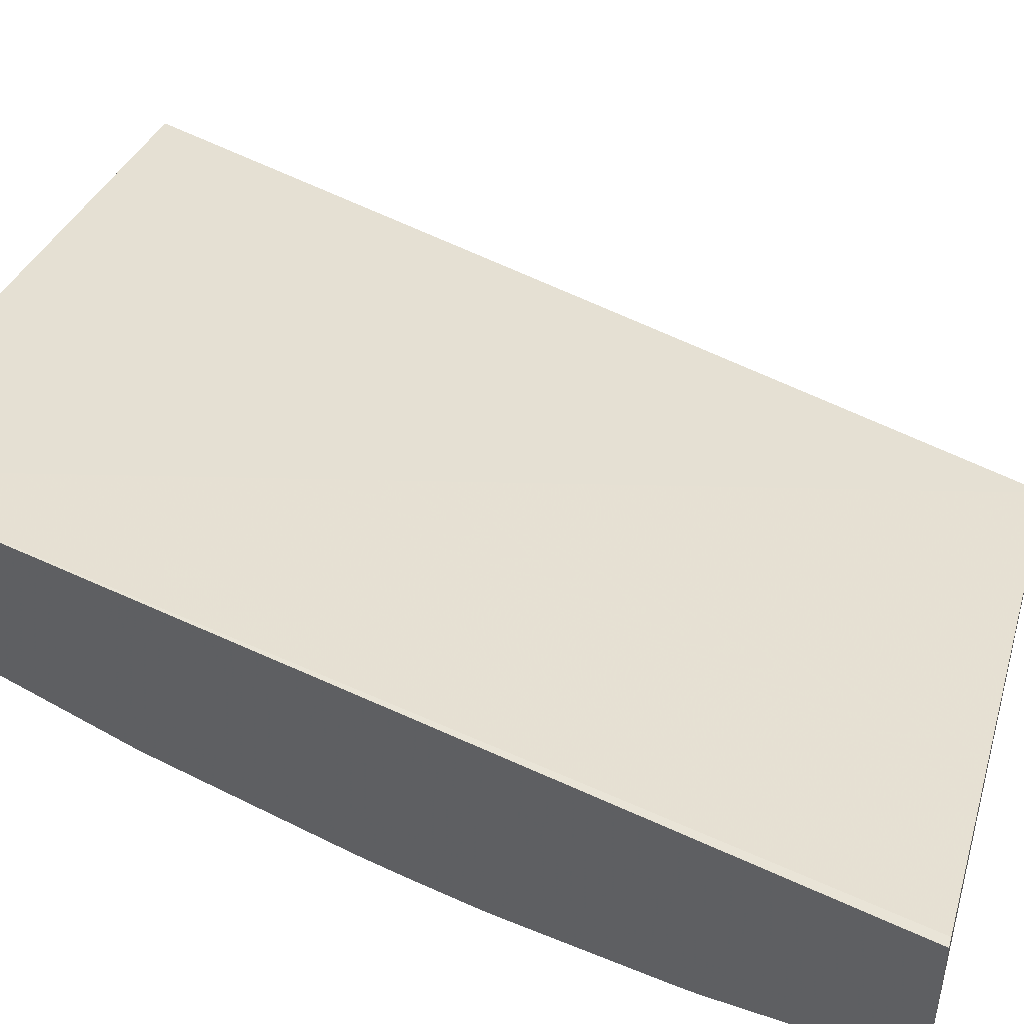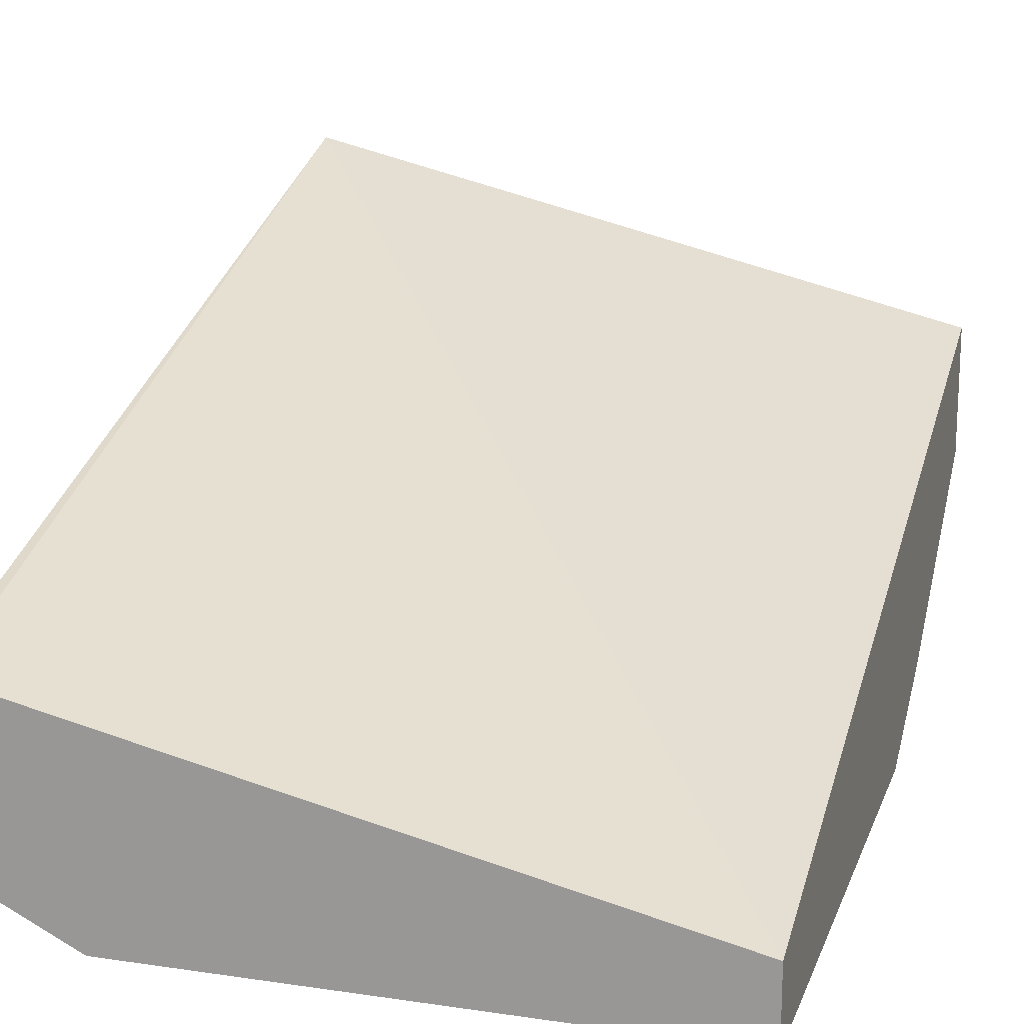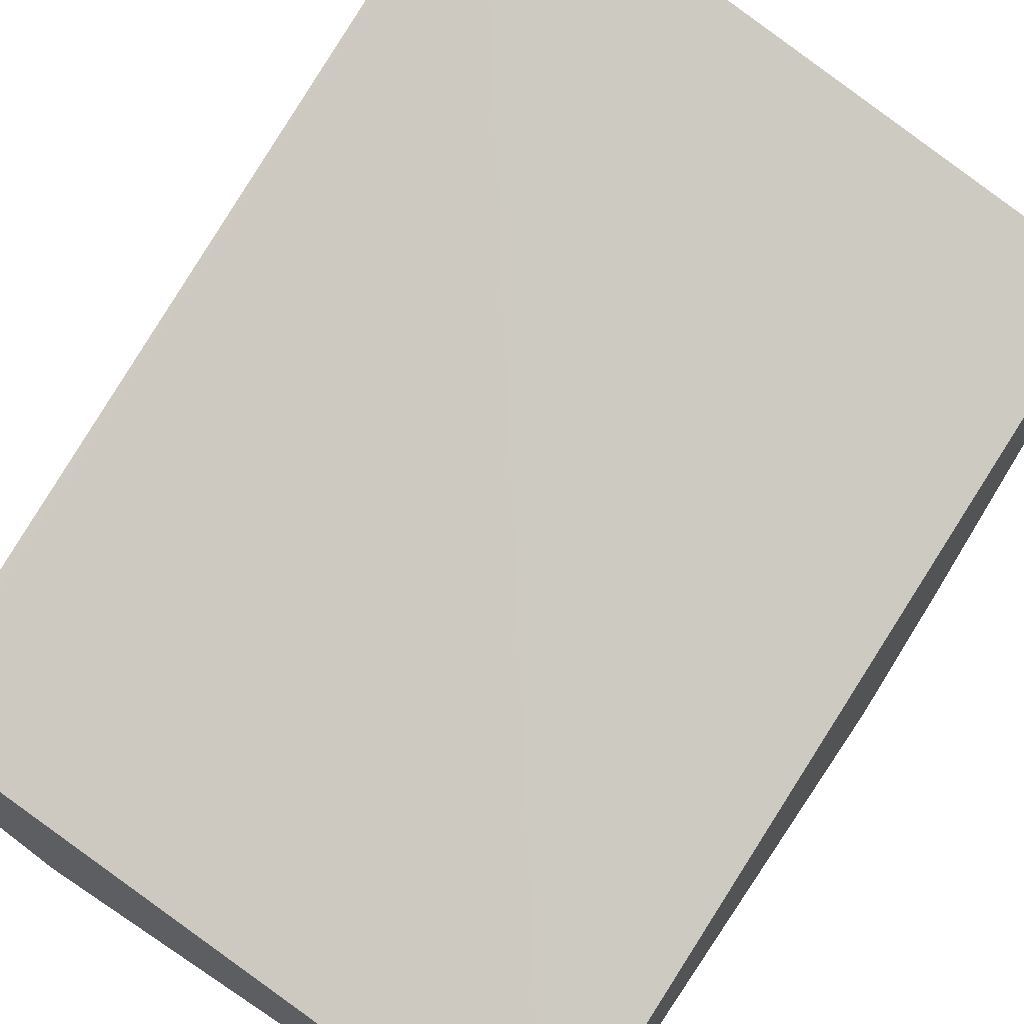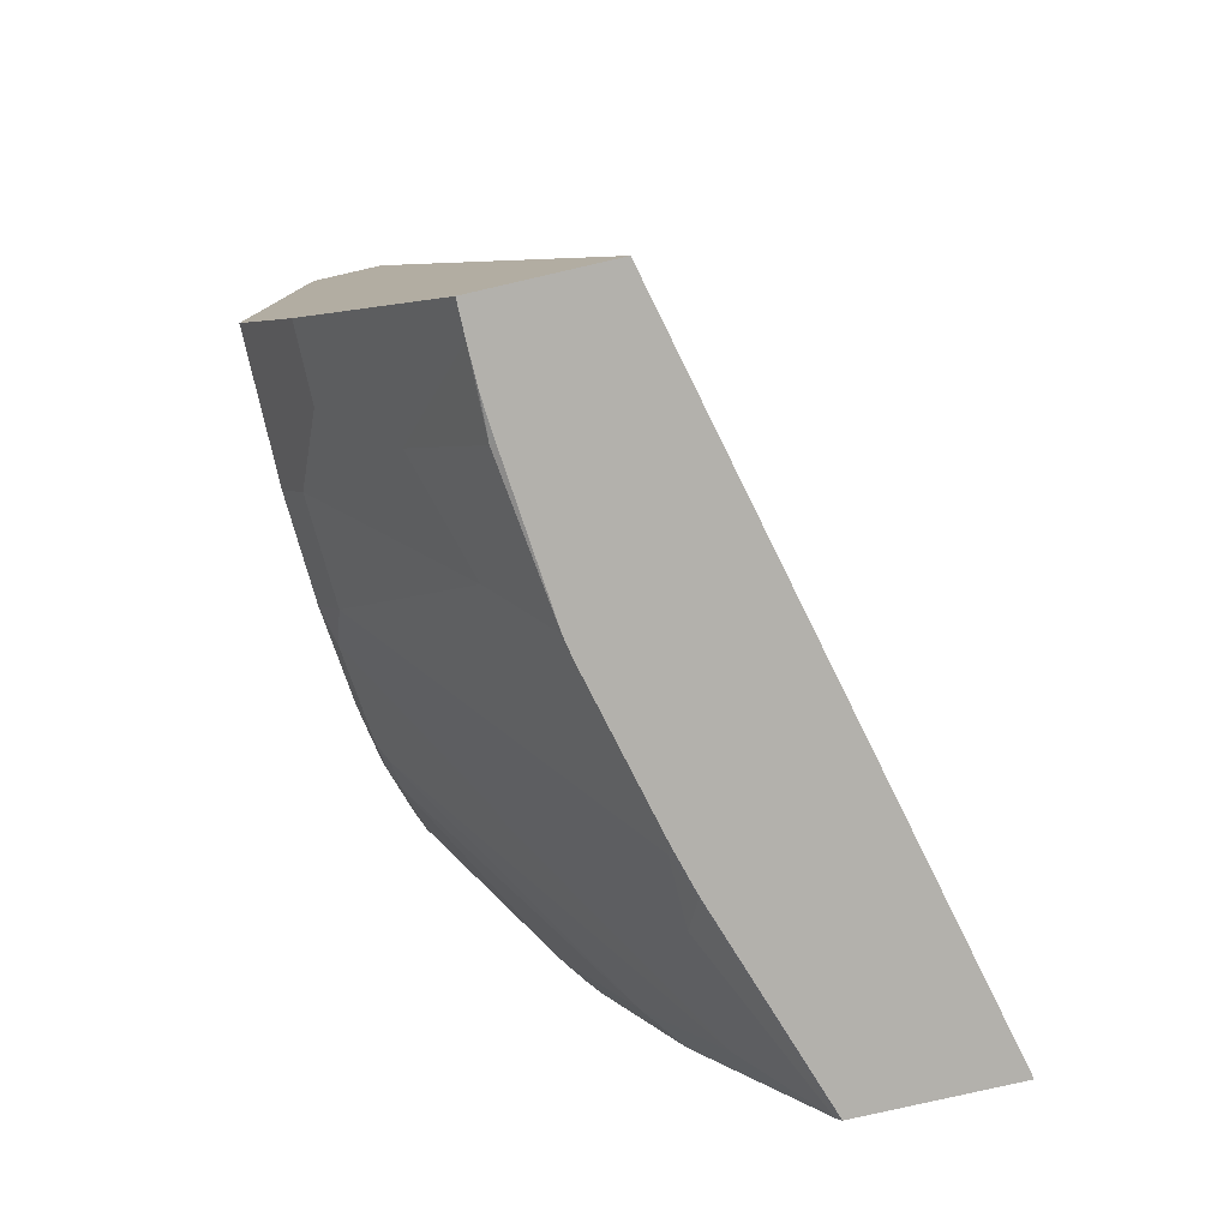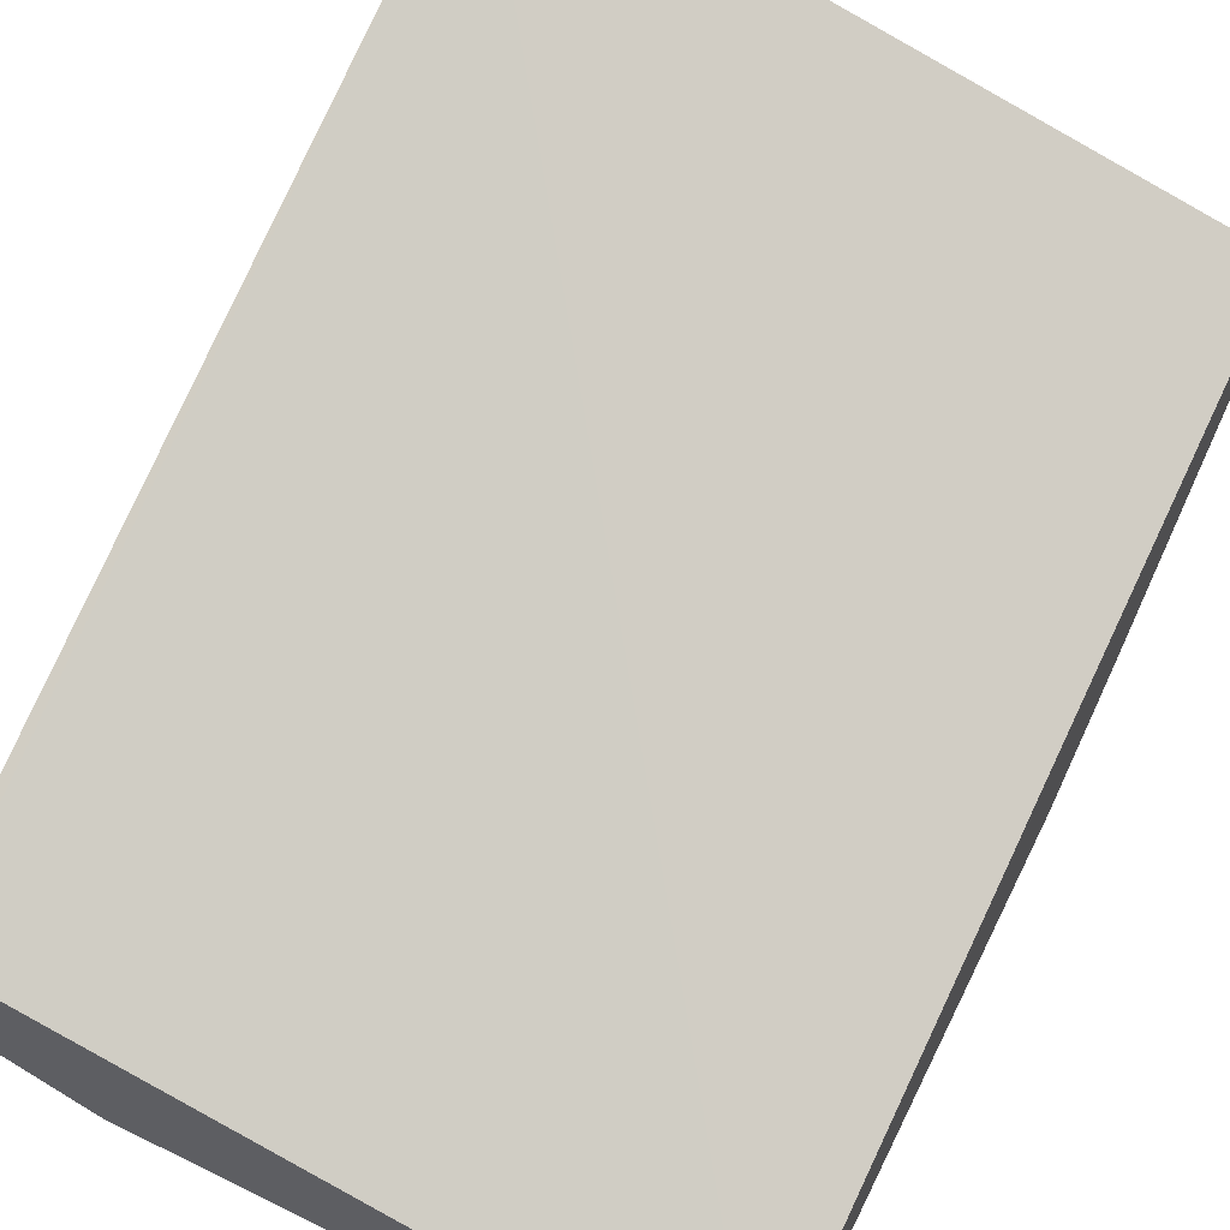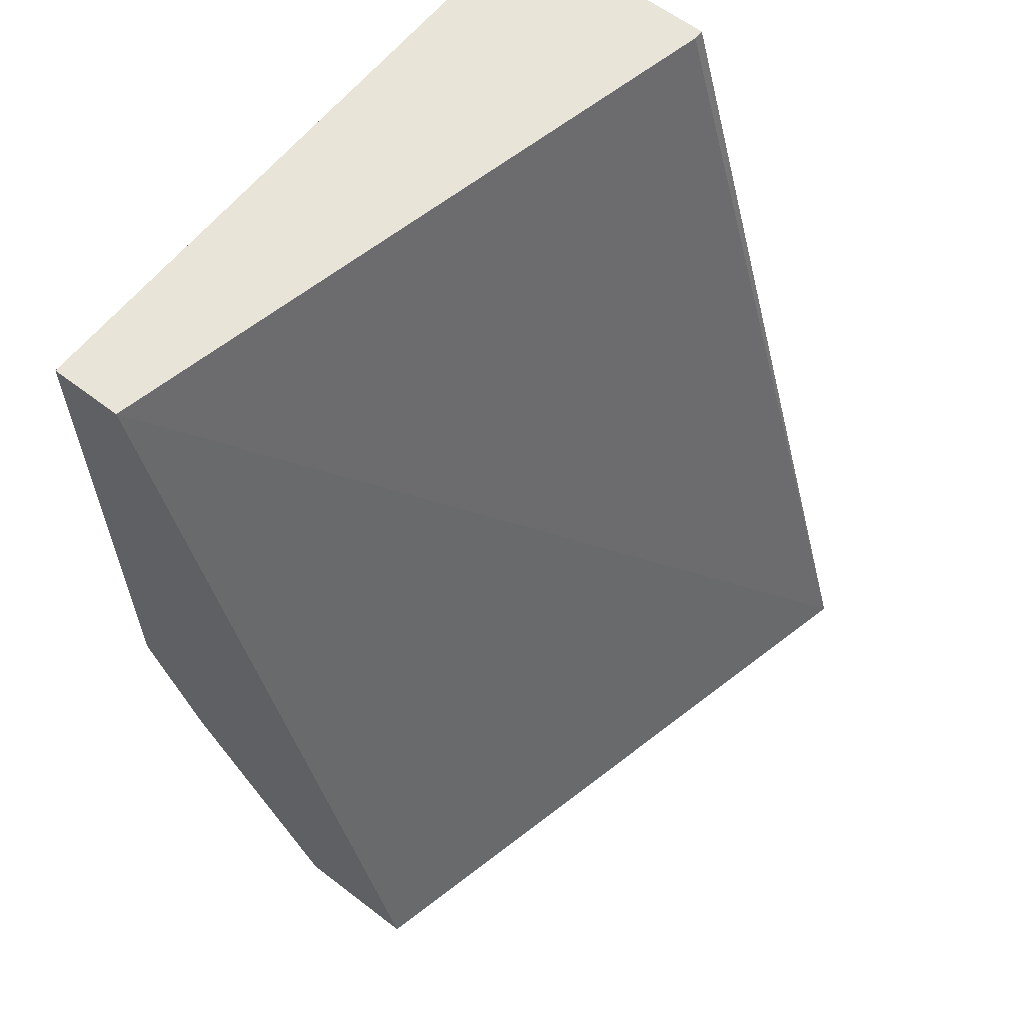
<metadata>
{"format":"obj","ext":"obj","renderer":"f3d","projection":"perspective","resolution":1024,"background":"white","views":[{"elev":45.6,"azim":-74.0,"up":"+Y"},{"elev":17.1,"azim":16.4,"up":"+Y"},{"elev":66.1,"azim":33.9,"up":"+Y"},{"elev":-79.1,"azim":102.9,"up":"+Z"},{"elev":63.9,"azim":26.4,"up":"+Y"},{"elev":60.6,"azim":128.1,"up":"+Z"}]}
</metadata>
<code>
v -0.3635 -0.3449 0.002364
v -0.3602 -0.3466 0.002364
v -0.3635 -0.2584 0.002364
v -0.3635 -0.3449 -0.034
v -0.3246 -0.3644 0.002364
v -0.3246 -0.3644 -0.07289
v -0.3578 -0.2584 0.002364
v -0.3635 -0.1079 -0.4851
v -0.3635 -0.335 -0.1023
v -0.3006 -0.3764 0.002364
v -0.3114 -0.371 -0.08615
v -0.0001467 -0.3379 0.002364
v -0.0001467 -0.1947 -0.4851
v -0.3635 -0.1882 -0.4851
v -0.3635 -0.3322 -0.1149
v -0.3312 -0.3511 -0.1259
v -0.2981 -0.3776 0.002364
v -0.2981 -0.3776 -0.07952
v -0.2915 -0.371 -0.1458
v -0.0001467 -0.3776 0.002364
v -0.0001467 -0.2643 -0.4851
v -0.2584 -0.2242 -0.4851
v -0.2584 -0.2253 -0.4837
v -0.3635 -0.1909 -0.4809
v -0.3635 -0.3123 -0.1944
v -0.3635 -0.3101 -0.2027
v -0.2782 -0.3776 -0.1392
v -0.3511 -0.3114 -0.2253
v -0.3478 -0.3081 -0.2435
v -0.2882 -0.3677 -0.164
v -0.2782 -0.3727 -0.1615
v -0.0001467 -0.3776 -0.2981
v -0.0001467 -0.3445 -0.3644
v -0.01775 -0.2643 -0.4851
v -0.2557 -0.2251 -0.4851
v -0.2385 -0.2336 -0.4795
v -0.2782 -0.2336 -0.4596
v -0.234 -0.2313 -0.4851
v -0.3478 -0.2286 -0.4223
v -0.3635 -0.2108 -0.4412
v -0.3635 -0.2981 -0.24
v -0.2385 -0.3727 -0.2212
v -0.2385 -0.3776 -0.1988
v -0.2484 -0.3677 -0.2236
v -0.3635 -0.2903 -0.2623
v -0.3635 -0.2505 -0.3617
v -0.3478 -0.2683 -0.3428
v -0.07951 -0.3776 -0.2981
v -0.0001467 -0.371 -0.3114
v -0.0001467 -0.3446 -0.3643
v -0.03977 -0.3445 -0.3644
v -0.05966 -0.265 -0.4837
v -0.03796 -0.264 -0.4851
v -0.05966 -0.3048 -0.424
v -0.1392 -0.3644 -0.3048
v -0.159 -0.3727 -0.2807
v -0.2584 -0.2733 -0.4
v -0.2385 -0.313 -0.3404
v -0.2484 -0.3081 -0.3428
v -0.2683 -0.2683 -0.4025
v -0.1546 -0.2512 -0.4851
v -0.2286 -0.3677 -0.2435
v -0.2186 -0.3727 -0.241
v -0.2186 -0.3776 -0.2187
v -0.1392 -0.3776 -0.2782
v -0.07951 -0.371 -0.3114
v -0.0001467 -0.3512 -0.351
v -0.03977 -0.3511 -0.3511
v -0.07951 -0.3644 -0.3246
v -0.1392 -0.2543 -0.4851
v -0.05966 -0.2621 -0.4851
v -0.1193 -0.2849 -0.4439
v -0.09939 -0.3246 -0.3843
v -0.1392 -0.371 -0.2915
v -0.1487 -0.2526 -0.4851
v -0.1987 -0.3776 -0.2385
f 34 52 53
f 34 51 54
f 34 54 52
f 36 38 55
f 36 55 56
f 36 56 37
f 37 59 60
f 37 57 58
f 37 58 59
f 37 60 39
f 38 61 55
f 39 47 46
f 39 60 59
f 33 50 51
f 39 46 40
f 37 56 57
f 32 66 49
f 27 42 43
f 31 44 42
f 23 37 24
f 39 59 62
f 23 35 38
f 23 38 36
f 24 37 39
f 24 39 40
f 26 41 29
f 26 29 28
f 27 31 42
f 29 44 30
f 29 41 45
f 29 45 46
f 29 46 47
f 29 47 44
f 30 44 31
f 32 48 66
f 39 62 47
f 55 66 74
f 42 63 64
f 55 74 56
f 55 61 72
f 55 72 73
f 56 58 57
f 56 74 65
f 56 65 63
f 56 63 58
f 58 63 59
f 59 63 62
f 61 75 72
f 63 76 64
f 63 65 76
f 66 68 67
f 70 72 75
f 23 36 37
f 55 69 66
f 42 44 63
f 55 73 69
f 54 69 73
f 42 64 43
f 44 62 63
f 44 47 62
f 48 65 74
f 48 74 66
f 49 66 67
f 50 67 68
f 50 68 51
f 51 68 66
f 51 66 69
f 51 69 54
f 52 70 71
f 52 71 53
f 52 54 72
f 52 72 70
f 54 73 72
f 22 35 23
f 1 25 15
f 21 33 51
f 2 4 6
f 2 6 5
f 3 7 8
f 4 9 6
f 5 6 10
f 6 9 11
f 1 4 2
f 6 11 10
f 8 13 21
f 8 21 34
f 8 34 53
f 8 53 71
f 8 71 70
f 8 70 75
f 7 12 8
f 1 9 4
f 1 15 9
f 1 26 25
f 21 51 34
f 1 2 5
f 1 5 10
f 1 10 17
f 1 17 20
f 1 20 12
f 1 12 7
f 1 7 3
f 1 3 8
f 1 14 24
f 1 24 40
f 1 40 46
f 1 46 45
f 1 45 41
f 1 41 26
f 8 75 61
f 8 61 38
f 1 8 14
f 8 35 22
f 16 26 19
f 17 18 27
f 17 27 43
f 17 43 64
f 17 64 76
f 17 76 65
f 17 65 48
f 17 48 32
f 17 32 20
f 19 26 28
f 19 28 29
f 19 29 30
f 19 30 31
f 19 31 27
f 8 38 35
f 16 25 26
f 15 25 16
f 18 19 27
f 10 11 18
f 8 12 13
f 9 15 16
f 9 16 11
f 10 18 17
f 11 16 19
f 12 20 32
f 8 22 14
f 11 19 18
f 12 49 67
f 12 67 50
f 12 50 33
f 12 33 21
f 12 21 13
f 14 22 23
f 12 32 49
f 14 23 24

</code>
